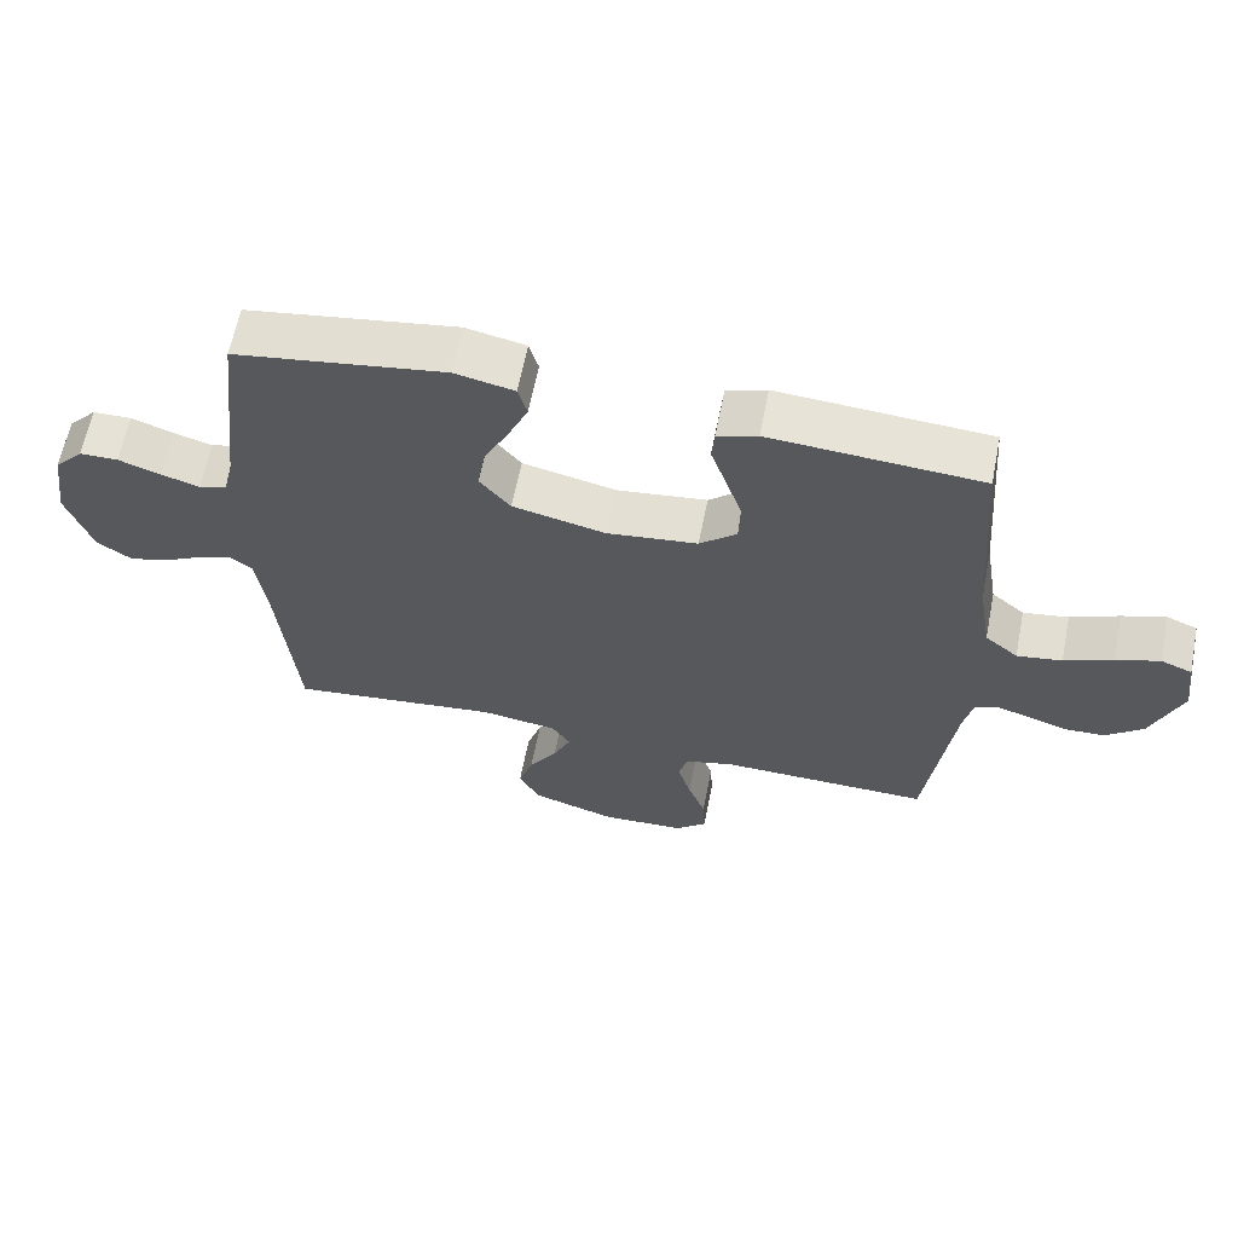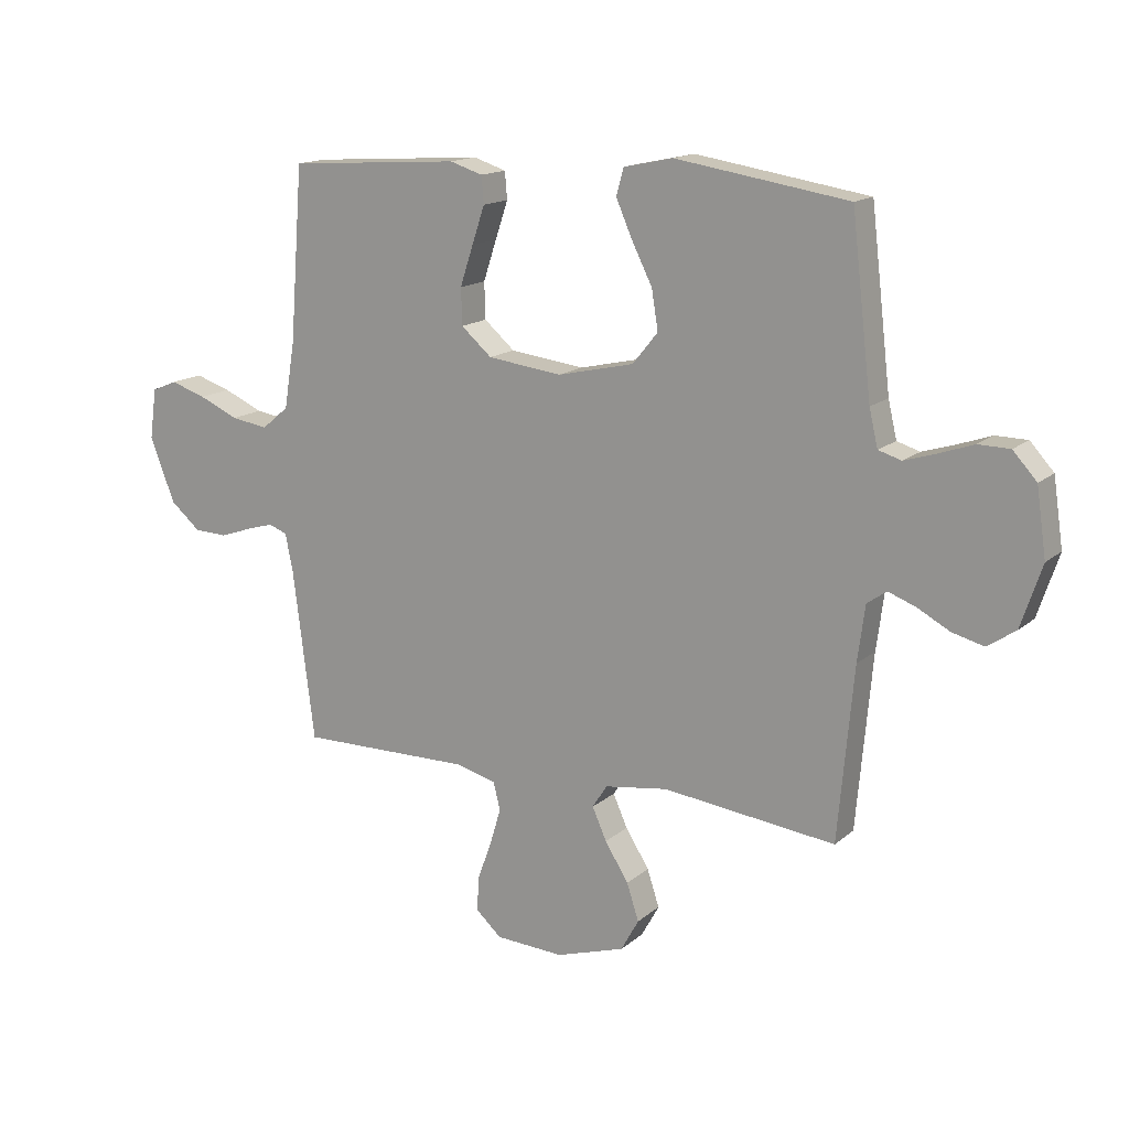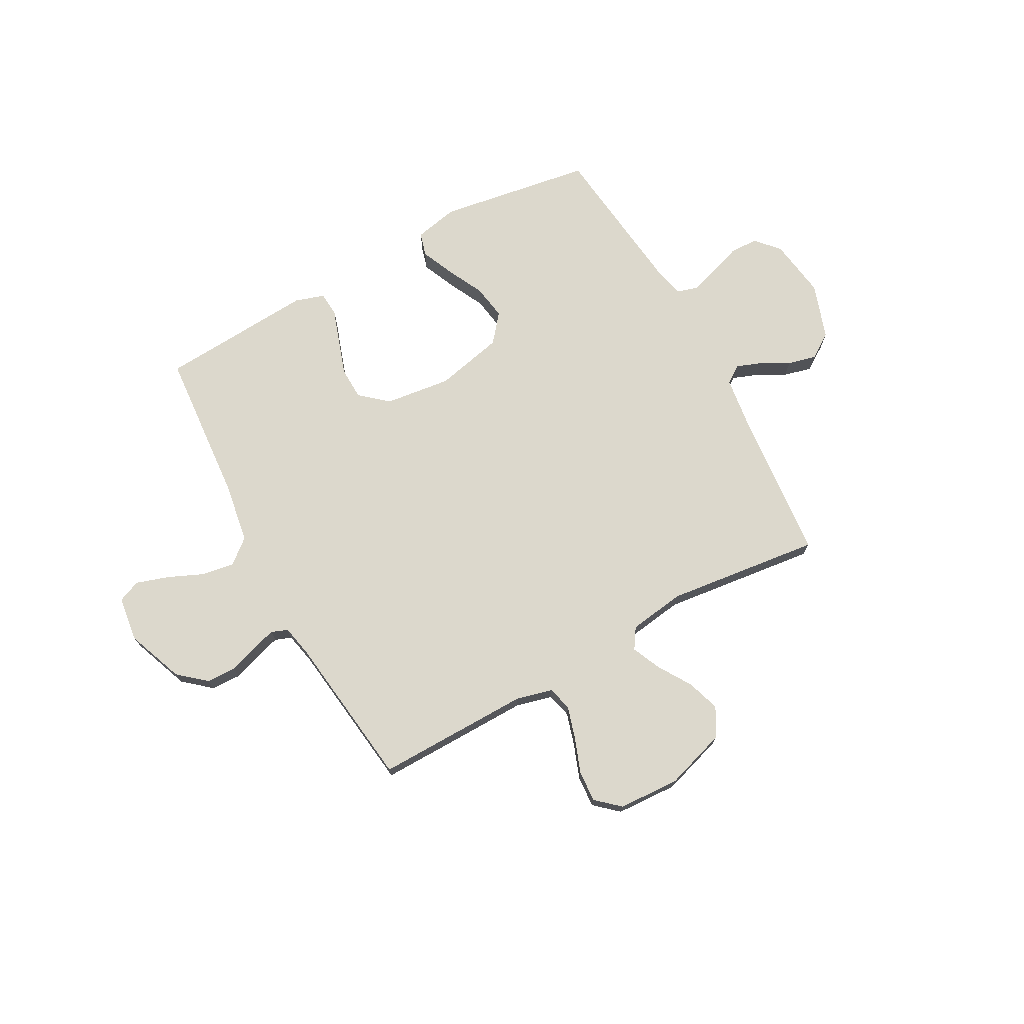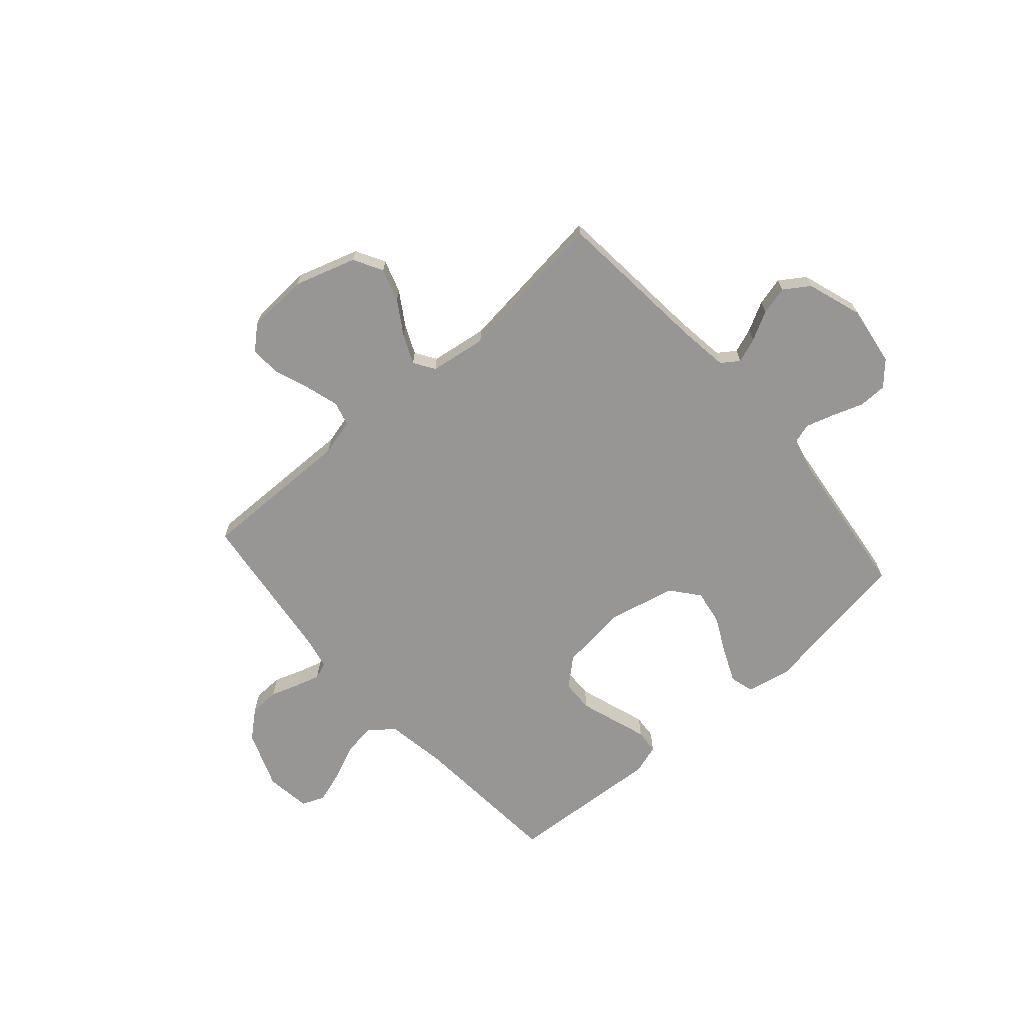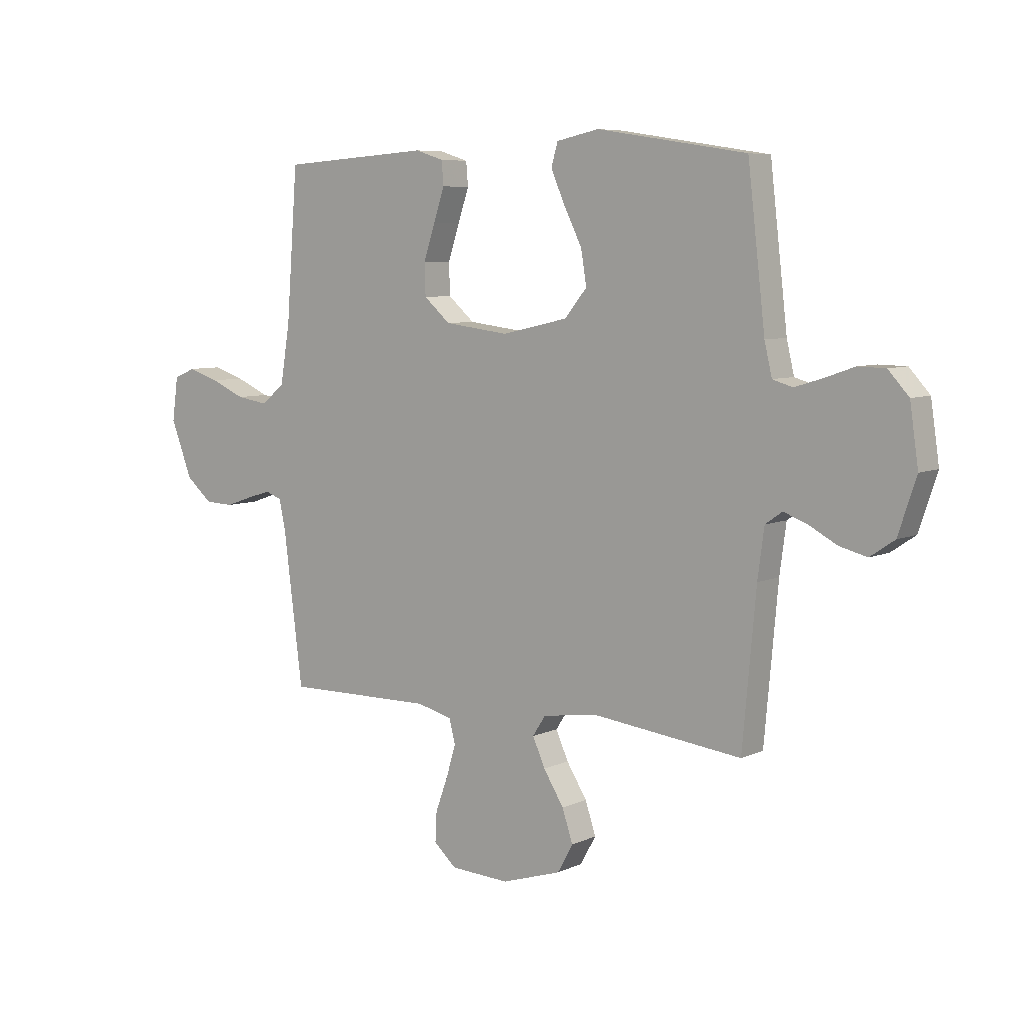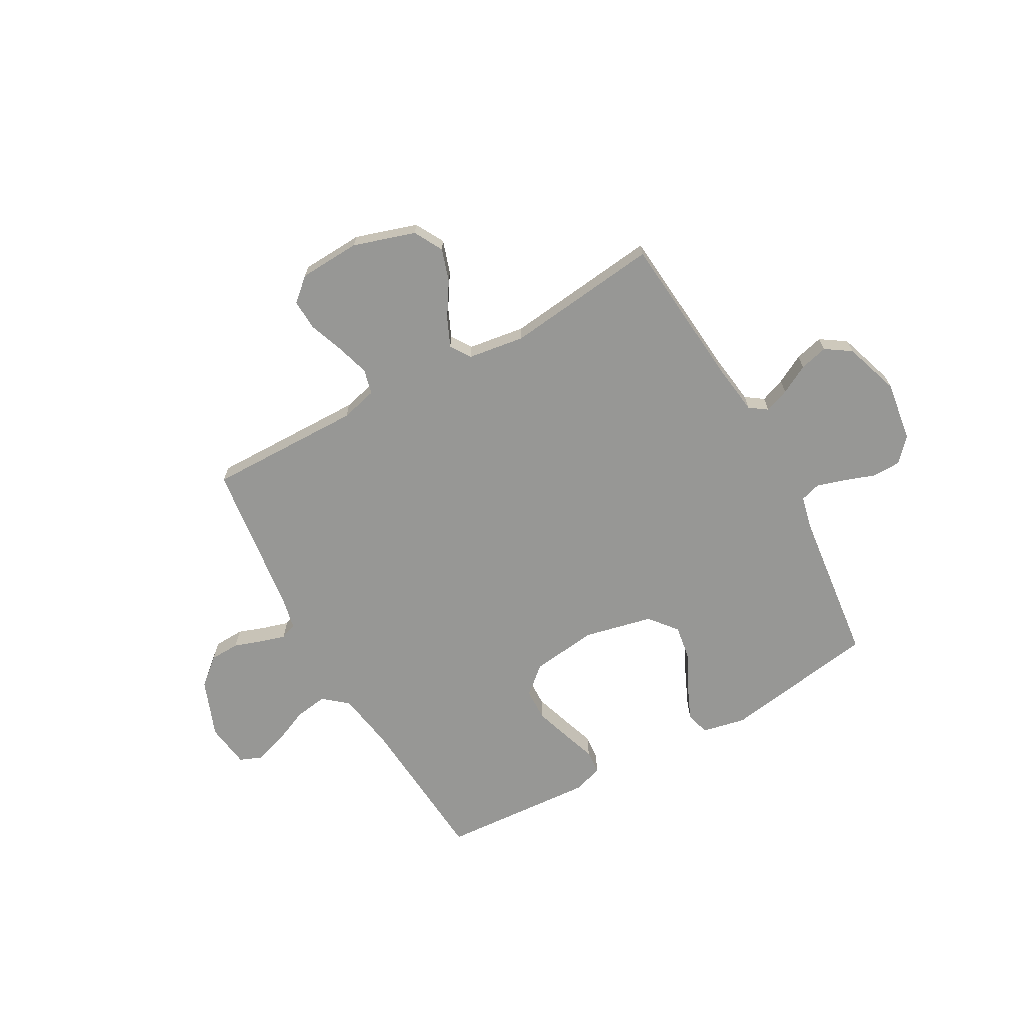
<metadata>
{"format":"obj","ext":"obj","renderer":"f3d","projection":"perspective","resolution":1024,"background":"white","views":[{"elev":62.8,"azim":11.2,"up":"+Z"},{"elev":15.2,"azim":-149.3,"up":"+Z"},{"elev":72.7,"azim":151.4,"up":"+Y"},{"elev":-67.9,"azim":-138.7,"up":"+Y"},{"elev":6.9,"azim":-142.3,"up":"+Z"},{"elev":-68.1,"azim":-150.8,"up":"+Y"}]}
</metadata>
<code>
v -0.5 0.07 -0.5
v -0.527 0.07 -0.2
v -0.54 0.07 -0.103
v -0.574 0.07 -0.079
v -0.622 0.07 -0.097
v -0.678 0.07 -0.127
v -0.733 0.07 -0.141
v -0.782 0.07 -0.108
v -0.818 0.07 0
v -0.801 0.07 0.116
v -0.76 0.07 0.161
v -0.705 0.07 0.162
v -0.645 0.07 0.141
v -0.59 0.07 0.124
v -0.55 0.07 0.136
v -0.535 0.07 0.2
v -0.5 0.07 0.5
v -0.2 0.07 0.547
v -0.115 0.07 0.529
v -0.102 0.07 0.483
v -0.13 0.07 0.419
v -0.166 0.07 0.347
v -0.177 0.07 0.279
v -0.133 0.07 0.225
v 0 0.07 0.195
v 0.129 0.07 0.211
v 0.182 0.07 0.257
v 0.184 0.07 0.32
v 0.161 0.07 0.39
v 0.139 0.07 0.455
v 0.143 0.07 0.502
v 0.2 0.07 0.52
v 0.5 0.07 0.5
v 0.523 0.07 0.2
v 0.542 0.07 0.084
v 0.589 0.07 0.045
v 0.653 0.07 0.055
v 0.722 0.07 0.085
v 0.784 0.07 0.105
v 0.828 0.07 0.087
v 0.84 0.07 0
v 0.797 0.07 -0.112
v 0.744 0.07 -0.157
v 0.686 0.07 -0.159
v 0.631 0.07 -0.14
v 0.583 0.07 -0.126
v 0.551 0.07 -0.138
v 0.538 0.07 -0.2
v 0.5 0.07 -0.5
v 0.2 0.07 -0.496
v 0.129 0.07 -0.514
v 0.117 0.07 -0.562
v 0.136 0.07 -0.626
v 0.161 0.07 -0.694
v 0.164 0.07 -0.754
v 0.119 0.07 -0.794
v 0 0.07 -0.8
v -0.12 0.07 -0.762
v -0.151 0.07 -0.706
v -0.13 0.07 -0.642
v -0.089 0.07 -0.577
v -0.064 0.07 -0.521
v -0.09 0.07 -0.481
v -0.2 0.07 -0.465
v -0.5 0 -0.5
v -0.527 0 -0.2
v -0.54 0 -0.103
v -0.574 0 -0.079
v -0.622 0 -0.097
v -0.678 0 -0.127
v -0.733 0 -0.141
v -0.782 0 -0.108
v -0.818 0 0
v -0.801 0 0.116
v -0.76 0 0.161
v -0.705 0 0.162
v -0.645 0 0.141
v -0.59 0 0.124
v -0.55 0 0.136
v -0.535 0 0.2
v -0.5 0 0.5
v -0.2 0 0.547
v -0.115 0 0.529
v -0.102 0 0.483
v -0.13 0 0.419
v -0.166 0 0.347
v -0.177 0 0.279
v -0.133 0 0.225
v 0 0 0.195
v 0.129 0 0.211
v 0.182 0 0.257
v 0.184 0 0.32
v 0.161 0 0.39
v 0.139 0 0.455
v 0.143 0 0.502
v 0.2 0 0.52
v 0.5 0 0.5
v 0.523 0 0.2
v 0.542 0 0.084
v 0.589 0 0.045
v 0.653 0 0.055
v 0.722 0 0.085
v 0.784 0 0.105
v 0.828 0 0.087
v 0.84 0 0
v 0.797 0 -0.112
v 0.744 0 -0.157
v 0.686 0 -0.159
v 0.631 0 -0.14
v 0.583 0 -0.126
v 0.551 0 -0.138
v 0.538 0 -0.2
v 0.5 0 -0.5
v 0.2 0 -0.496
v 0.129 0 -0.514
v 0.117 0 -0.562
v 0.136 0 -0.626
v 0.161 0 -0.694
v 0.164 0 -0.754
v 0.119 0 -0.794
v 0 0 -0.8
v -0.12 0 -0.762
v -0.151 0 -0.706
v -0.13 0 -0.642
v -0.089 0 -0.577
v -0.064 0 -0.521
v -0.09 0 -0.481
v -0.2 0 -0.465
f 59 60 61
f 58 59 61
f 57 58 61
f 56 57 61
f 55 56 61
f 54 55 61
f 53 54 61
f 52 53 61 62
f 51 52 62 63
f 48 49 50
f 50 51 63
f 48 50 63
f 47 48 63
f 43 44 45
f 42 43 45
f 41 42 45
f 40 41 45
f 39 40 45
f 38 39 45
f 37 38 45
f 36 37 45 46
f 35 36 46 47
f 32 33 34
f 31 32 34
f 30 31 34
f 29 30 34
f 34 35 47
f 29 34 47
f 28 29 47
f 20 21 22
f 19 20 22
f 18 19 22
f 17 18 22
f 16 17 22
f 15 16 22 23
f 11 12 13
f 10 11 13
f 9 10 13
f 8 9 13
f 7 8 13
f 6 7 13
f 5 6 13
f 4 5 13 14
f 3 4 14 15
f 64 1 2
f 15 23 24
f 3 15 24
f 2 3 24
f 64 2 24
f 27 28 47
f 47 63 64
f 27 47 64
f 26 27 64
f 64 24 25
f 25 26 64
f 125 124 123
f 125 123 122
f 125 122 121
f 125 121 120
f 125 120 119
f 125 119 118
f 125 118 117
f 126 125 117 116
f 127 126 116 115
f 114 113 112
f 127 115 114
f 127 114 112
f 127 112 111
f 109 108 107
f 109 107 106
f 109 106 105
f 109 105 104
f 109 104 103
f 109 103 102
f 109 102 101
f 110 109 101 100
f 111 110 100 99
f 98 97 96
f 98 96 95
f 98 95 94
f 98 94 93
f 111 99 98
f 111 98 93
f 111 93 92
f 86 85 84
f 86 84 83
f 86 83 82
f 86 82 81
f 86 81 80
f 87 86 80 79
f 77 76 75
f 77 75 74
f 77 74 73
f 77 73 72
f 77 72 71
f 77 71 70
f 77 70 69
f 78 77 69 68
f 79 78 68 67
f 66 65 128
f 88 87 79
f 88 79 67
f 88 67 66
f 88 66 128
f 111 92 91
f 128 127 111
f 128 111 91
f 128 91 90
f 89 88 128
f 128 90 89
f 1 65 66 2
f 2 66 67 3
f 3 67 68 4
f 4 68 69 5
f 5 69 70 6
f 6 70 71 7
f 7 71 72 8
f 8 72 73 9
f 9 73 74 10
f 10 74 75 11
f 11 75 76 12
f 12 76 77 13
f 13 77 78 14
f 14 78 79 15
f 15 79 80 16
f 16 80 81 17
f 17 81 82 18
f 18 82 83 19
f 19 83 84 20
f 20 84 85 21
f 21 85 86 22
f 22 86 87 23
f 23 87 88 24
f 24 88 89 25
f 25 89 90 26
f 26 90 91 27
f 27 91 92 28
f 28 92 93 29
f 29 93 94 30
f 30 94 95 31
f 31 95 96 32
f 32 96 97 33
f 33 97 98 34
f 34 98 99 35
f 35 99 100 36
f 36 100 101 37
f 37 101 102 38
f 38 102 103 39
f 39 103 104 40
f 40 104 105 41
f 41 105 106 42
f 42 106 107 43
f 43 107 108 44
f 44 108 109 45
f 45 109 110 46
f 46 110 111 47
f 47 111 112 48
f 48 112 113 49
f 49 113 114 50
f 50 114 115 51
f 51 115 116 52
f 52 116 117 53
f 53 117 118 54
f 54 118 119 55
f 55 119 120 56
f 56 120 121 57
f 57 121 122 58
f 58 122 123 59
f 59 123 124 60
f 60 124 125 61
f 61 125 126 62
f 62 126 127 63
f 63 127 128 64
f 64 128 65 1

</code>
